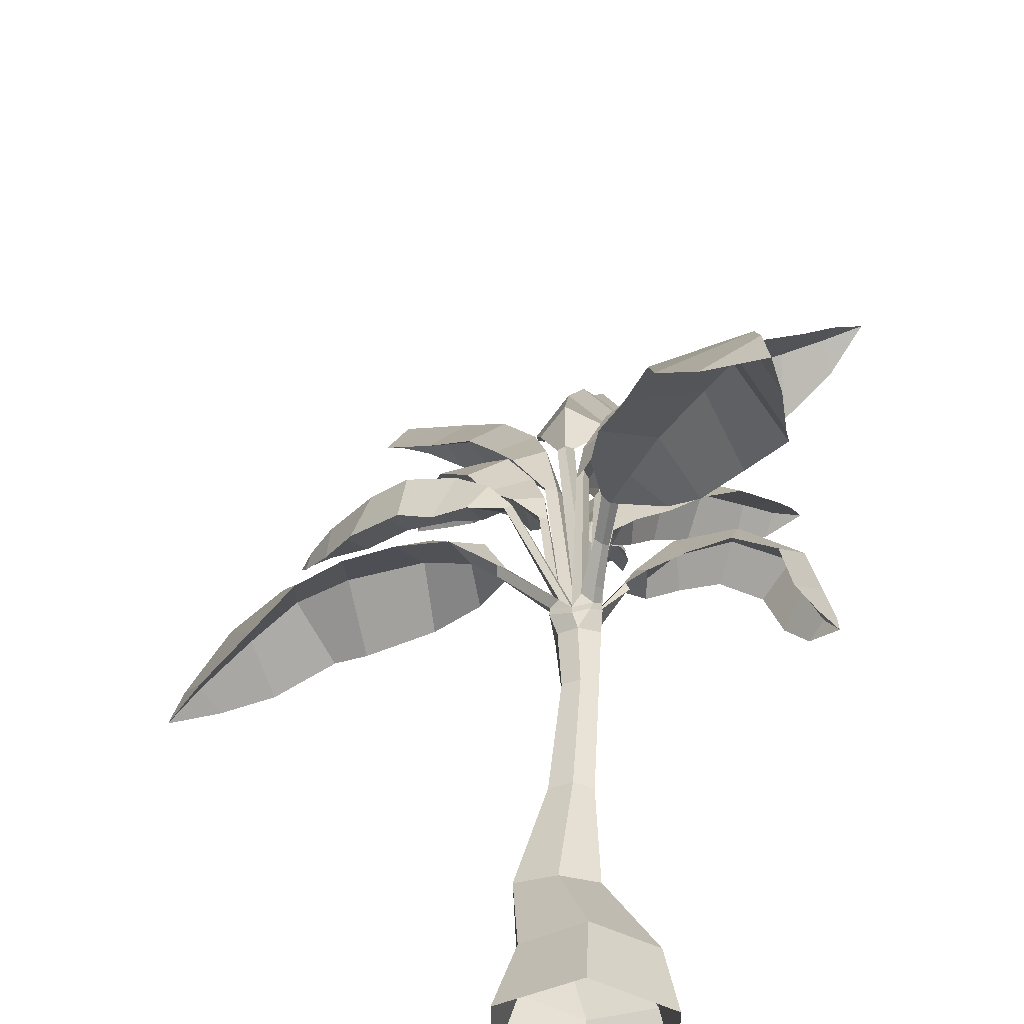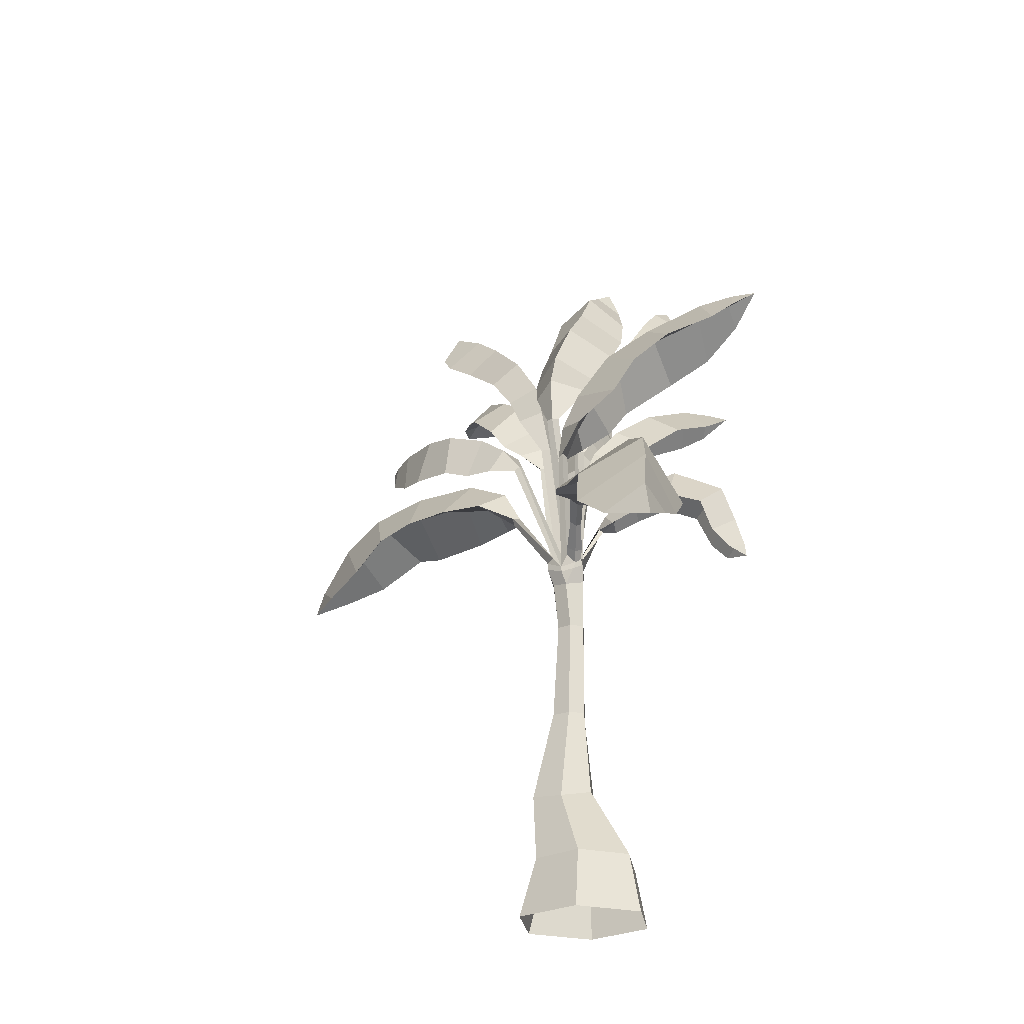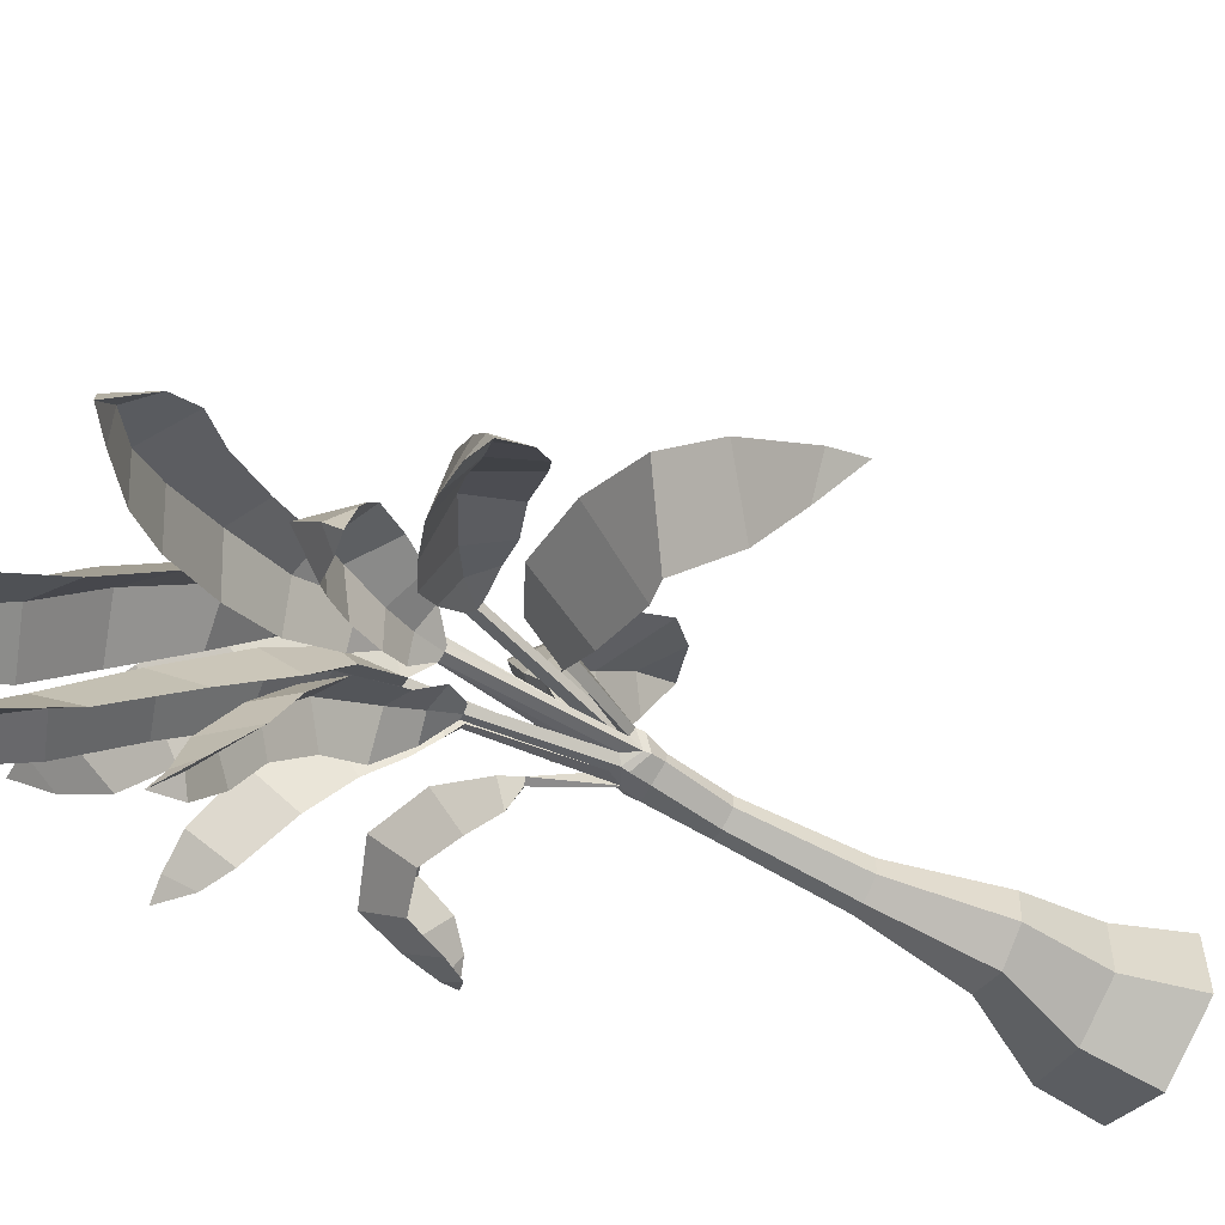
<metadata>
{"format":"obj","ext":"obj","renderer":"f3d","projection":"perspective","resolution":1024,"background":"white","views":[{"elev":42.4,"azim":2.2,"up":"+Z"},{"elev":-26.7,"azim":8.8,"up":"+Y"},{"elev":-59.2,"azim":-120.2,"up":"+Z"}]}
</metadata>
<code>
g default
v -2.475 6.796 -1.085
v -1.114 6.488 -0.5142
v -3.162 6.615 -1.334
v -3.679 6.286 -1.626
v 1.854 9.032 0.1135
v -1.649 6.776 -0.7454
v -0.8818 6.038 -0.4129
v -4.272 5.55 -2.213
v -2.295 6.112 -1.741
v -2.494 6.09 -0.4153
v -1.452 6.194 -0.2111
v -1.15 6.164 -1.055
v -2.633 6.212 -1.962
v -2.957 5.943 -0.6255
v -3.224 5.874 -2.128
v -3.392 5.658 -1.009
v 1.068 8.682 0.08729
v -0.164 7.082 0.2706
v -1.606 6.158 -1.42
v -1.983 6.155 -0.2645
v -0.9717 6.015 -0.3405
v -0.8829 5.992 -0.5213
v -2.489 6.532 -1.091
v -1.241 6.293 -0.5992
v -3.007 6.422 -1.319
v -3.451 6.118 -1.582
v 0.4765 8.276 0.1195
v -1.72 6.492 -0.7859
v -0.9728 5.969 -0.4489
v -4.118 5.812 -2.031
v -3.758 5.716 -2.219
v -3.903 5.55 -1.63
v -3.957 5.787 -1.949
v -0.4072 5.167 -0.1645
v -0.3124 5.121 -0.1052
v -0.3505 5.178 0.02142
v -0.4368 5.128 -0.04492
v 0.000499 10.43 -2.04
v -0.3094 8.544 -0.5865
v -5e-06 -0 -0.8005
v 0.7721 -0 -0.393
v 0.7721 0 0.422
v -1e-06 0 0.8295
v -0.7721 0 0.422
v -0.7721 -0 -0.393
v -0.2545 1.698 -0.6512
v 0.09664 1.739 -0.5682
v 0.1082 1.777 -0.0744
v -0.2657 1.697 0.1008
v -0.6589 1.745 -0.07758
v -0.6402 1.746 -0.4795
v -0.2934 4.165 -0.2369
v -0.3002 4.165 -0.08531
v -0.1267 4.165 -0.004587
v 0.04428 4.165 -0.0755
v 0.02072 4.165 -0.2908
v -0.1141 4.165 -0.3178
v -0.1519 2.904 -0.4578
v 0.000121 2.914 -0.4266
v 0.02827 2.914 -0.1235
v -0.1666 2.904 -0.03186
v -0.3877 2.915 -0.1366
v -0.3792 2.915 -0.3521
v 1.169 8.485 0.08782
v 0.05089 7.027 0.27
v 0.6294 8.095 0.1197
v -0.157 6.616 0.3889
v -0.1714 6.601 0.1805
v 0.445 7.239 -0.2739
v 0.008162 0.8094 -0.7457
v 0.6208 0.8094 -0.5454
v 0.6245 0.8094 0.2396
v 0.002368 0.8094 0.5629
v -0.5811 0.8094 0.2377
v -0.571 0.8094 -0.4258
v 0.6329 7.378 0.7564
v 1.894 8.398 -0.4141
v 2.037 8.545 0.5927
v 1.34 8.121 -0.5483
v 1.4 8.249 0.6931
v 0.1162 6.969 0.6497
v -0.3381 7.423 -0.109
v 0.09957 10.91 -2.412
v 0.4104 10.69 -2.571
v -0.1851 10.73 -2.711
v -0.3429 8.681 -0.4185
v -0.3508 7.417 -0.009766
v 0.2558 11.1 -2.656
v 0.4053 9.114 -1.262
v -0.6677 8.97 -1.296
v -0.6126 7.932 -0.3467
v 0.0995 10.75 -2.477
v -0.0397 5.124 -0.1317
v -0.07708 5.124 -0.008047
v -0.1971 5.124 -0.05742
v -0.1483 5.125 -0.1734
v 0.1284 7.971 -0.2614
v 0.5096 9.683 -1.792
v -0.6116 9.671 -1.925
v 0.5082 10.2 -2.155
v -0.4746 10.34 -2.216
v 0.1753 8.459 -0.7964
v -0.664 8.399 -0.7452
v -0.4284 7.414 -0.07052
v -0.2605 7.427 -0.0483
v 0.00381 10.69 -2.071
v -0.2314 5.006 0.09369
v -0.1427 5.168 0.1196
v 2.263 8.921 0.2084
v 0.07111 6.918 -0.1178
v 0.6818 7.641 -0.4372
v 0.9233 7.862 0.7226
v 2.65 9.064 0.2892
v -0.2258 6.605 0.2893
v 0.04893 7.604 0.2324
v 2.345 8.723 -0.07784
v 2.334 8.796 0.4779
v 2.315 9.073 0.2311
v -0.1026 6.612 0.2802
v 0.2612 7.449 0.2313
v 1.823 8.779 0.1172
v -0.1736 9.329 -1.124
v -0.3273 8.029 -0.2731
v -0.07215 9.919 -1.683
v -0.1961 9.507 -1.017
v -0.3696 8.083 -0.0624
v -0.08239 10.14 -1.64
v -0.3756 4.824 -0.2114
v -0.356 4.794 -0.05302
v -0.1678 4.745 0.08313
v 0.05138 4.796 -0.01654
v 0.02269 4.813 -0.2461
v -0.1742 4.837 -0.2905
v 0.8788 9.846 -1.847
v 0.1977 7.942 -0.6373
v 0.04035 6.906 -0.224
v 1.034 10.34 -2.124
v 1.354 10.15 -2.218
v 0.8656 10.24 -2.492
v 0.1217 8.069 -0.4983
v 0.001681 6.901 -0.1399
v 1.183 10.53 -2.434
v 0.9282 8.5 -1.045
v 0.105 8.383 -1.333
v -0.1473 7.364 -0.5359
v 1.053 10.21 -2.209
v 0.05656 5.192 -0.09742
v 0.0423 5.124 0.0409
v 0.4432 7.406 -0.2925
v 1.188 9.17 -1.493
v 0.3678 9.161 -1.861
v 1.27 9.669 -1.815
v 0.5763 9.773 -2.08
v 0.6834 7.864 -0.6885
v -0.1133 7.752 -0.9576
v -0.04998 6.898 -0.215
v 0.09201 6.909 -0.1489
v 0.888 10.04 -1.868
v 0.4461 8.675 -1.079
v 0.09522 7.466 -0.3658
v 0.7201 9.358 -1.548
v 0.4025 8.819 -1.001
v -0.00034 7.516 -0.1915
v 0.7021 9.534 -1.518
v -1.789 10.06 -2.089
v -1.453 9.67 -1.712
v -0.5472 7.723 -0.3511
v -1.025 9.049 -1.144
v -1.462 9.485 -1.738
v -0.6557 7.624 -0.5581
v -1.069 8.891 -1.23
v -0.3631 7.046 -0.3504
v -0.5409 7.031 -0.2408
v -1.074 8.149 -0.7528
v -0.4922 8.121 -1.284
v -2.228 9.559 -1.96
v -1.5 9.714 -2.37
v -1.848 9.211 -1.625
v -1.145 9.312 -2.1
v -0.3606 7.559 -0.8397
v -0.2717 5.171 -0.2148
v -2.122 10.12 -2.284
v -0.8837 7.637 -0.4133
v -1.384 8.676 -1.074
v -0.7468 8.705 -1.648
v -2.257 10.31 -2.619
v -0.4194 7.035 -0.2432
v -0.6791 8.345 -0.7027
v -2.371 9.877 -2.262
v -1.911 10.07 -2.485
v -2.15 10.27 -2.31
v -0.4846 7.042 -0.348
v -0.7494 8.212 -0.8361
v -1.766 9.858 -2.063
v -1.479 8.56 -1.481
v -1.215 8.329 -1.068
v -0.5479 7.199 -0.5121
v -0.9475 8.06 -0.7688
v -1.261 8.201 -1.116
v -0.6559 7.159 -0.6233
v -1.024 7.93 -0.8483
v -0.49 6.862 -0.575
v -0.5909 6.851 -0.4631
v -1.136 7.312 -0.5552
v -0.6953 7.412 -1.169
v -1.773 8.103 -1.237
v -1.322 8.209 -1.816
v -1.637 7.962 -0.9071
v -1.081 8.046 -1.499
v -0.4916 7.117 -0.8476
v -0.3758 5.025 -0.2177
v 0.06403 5.219 0.1396
v -0.05262 5.298 0.123
v -1.767 8.37 -1.811
v -0.8674 7.08 -0.4393
v -1.339 7.602 -0.5963
v -0.8584 7.762 -1.303
v -1.925 8.324 -2.066
v -0.5072 6.854 -0.4894
v -0.6745 7.576 -0.6034
v -1.917 8.233 -1.653
v -1.631 8.252 -1.938
v -1.808 8.447 -1.89
v -0.5737 6.86 -0.5487
v -0.7815 7.463 -0.7131
v -1.462 8.378 -1.467
v 0.9809 5.545 2.614
v 0.3096 5.732 1.312
v 1.213 5.234 3.213
v 1.28 4.737 3.687
v 0.581 5.743 1.867
v 0.1023 5.639 0.951
v 1.367 3.617 4.322
v 0.1945 4.902 2.72
v 1.292 4.941 1.917
v 0.6366 5.324 1.113
v -0.08515 5.327 1.645
v 0.3916 4.758 3.245
v 1.641 4.588 2.583
v 0.4359 4.179 3.663
v 1.581 4.214 3.037
v -0.02043 5.128 2.182
v 0.9263 5.103 1.421
v 0.1857 5.566 0.923
v 0.02289 5.575 1.001
v 0.9119 5.303 2.531
v 0.2831 5.457 1.363
v 1.133 5.035 3.088
v 1.167 4.574 3.482
v 0.5281 5.454 1.836
v 0.1063 5.502 0.9736
v 1.303 4.101 4.158
v 0.7843 3.839 3.965
v 1.499 3.915 3.697
v 1.258 4.106 3.981
v -0.02856 5.041 0.1305
v -2.788 7.805 -1.588
v -2.345 7.73 -1.051
v -1.107 7.105 -0.2968
v -1.96 7.586 -0.6668
v -2.284 7.583 -1.119
v -1.149 7.02 -0.4407
v -1.914 7.483 -0.7695
v -0.8352 6.834 -0.3482
v -0.9349 6.744 -0.2562
v -1.663 6.836 -0.4903
v -1.179 7.398 -1.023
v -2.785 7.189 -1.407
v -2.416 7.859 -1.9
v -2.507 7.059 -0.9822
v -1.977 7.748 -1.513
v -0.9392 7.122 -0.6345
v -2.95 7.742 -1.901
v -1.311 6.79 -0.3011
v -2.014 6.963 -0.5847
v -1.501 7.563 -1.205
v -3.123 7.811 -2.192
v -0.8616 6.803 -0.2627
v -1.44 7.363 -0.4245
v -3.036 7.446 -1.843
v -2.798 7.874 -2.054
v -3.012 7.817 -1.945
v -0.9086 6.775 -0.3417
v -1.434 7.215 -0.5665
v -2.658 7.657 -1.57
v 1.496 7.924 -1.036
v 0.9854 7.699 -0.6882
v 0.1018 6.564 -0.171
v 0.5408 7.295 -0.3614
v 1.038 7.538 -0.7234
v 0.2346 6.521 -0.2492
v 0.642 7.159 -0.432
v 0.1482 6.335 -0.1377
v 0.06724 6.342 -0.265
v 0.3321 6.665 -0.6272
v 0.709 6.67 -0.159
v 1.408 7.504 -1.364
v 1.829 7.544 -0.8132
v 0.9072 7.243 -1.09
v 1.423 7.333 -0.4721
v 0.3697 6.449 -0.08846
v -0.02915 5.025 -0.2452
v -0.1239 5.183 -0.2858
v 1.799 7.81 -1.197
v 0.1413 6.473 -0.456
v 0.5636 6.953 -0.8205
v 1.029 6.991 -0.26
v 2.09 7.898 -1.302
v 0.07008 6.337 -0.1775
v 0.2241 6.889 -0.2096
v 1.728 7.654 -1.392
v 1.972 7.711 -1.032
v 1.849 7.927 -1.2
v 0.1453 6.341 -0.2252
v 0.3493 6.774 -0.2941
v 1.478 7.726 -1.02
v 2.179 5.75 -0.3114
v 2.014 6.227 -0.2734
v 0.3606 5.904 -0.2615
v 1.365 6.497 -0.2185
v 1.877 6.122 -0.2827
v 0.4793 5.797 -0.2662
v 1.31 6.323 -0.2341
v 0.2785 5.686 -0.2214
v 0.2784 5.703 -0.3714
v 0.8064 5.933 -0.5393
v 0.8582 5.848 0.05342
v 1.821 5.531 -0.6521
v 1.871 5.45 0.03616
v 1.623 5.978 -0.6744
v 1.726 5.861 0.1205
v 0.4765 5.706 -0.06366
v 0.03567 5.025 -0.1841
v 2.171 5.332 -0.304
v 0.4814 5.754 -0.4943
v 1.202 6.119 -0.6167
v 1.282 6.015 0.101
v 2.311 5.151 -0.2484
v 0.2378 5.713 -0.2943
v 0.7373 6.291 -0.2184
v 2.04 5.249 -0.5124
v 2.094 5.232 -0.07781
v 2.295 5.329 -0.2781
v 0.3191 5.677 -0.2984
v 0.7651 6.104 -0.2359
v 1.985 5.706 -0.3118
v 0.1248 8.461 -2.038
v 0.004222 8.143 -1.483
v -0.06623 6.786 -0.4383
v -0.04431 7.784 -1.014
v -0.01825 8.03 -1.55
v -0.07976 6.74 -0.5908
v -0.06859 7.675 -1.128
v -0.03695 6.44 -0.4276
v -0.1865 6.455 -0.4114
v -0.3649 6.997 -0.9037
v 0.2937 7.01 -1.058
v -0.2532 8.036 -2.027
v 0.3272 8.042 -2.143
v -0.3842 7.839 -1.635
v 0.2518 7.811 -1.698
v 0.205 6.656 -0.6429
v -0.2038 5.125 -0.2832
v -0.1263 5.219 0.2399
v -0.01358 5.167 0.2244
v 0.1141 8.459 -2.489
v -0.3692 6.707 -0.5913
v -0.4217 7.51 -1.191
v 0.2315 7.431 -1.325
v 0.2248 8.689 -2.75
v -0.107 6.447 -0.3752
v -0.0379 7.169 -0.6183
v -0.1268 8.396 -2.557
v 0.2732 8.345 -2.591
v 0.1574 8.568 -2.496
v -0.1165 6.449 -0.4639
v -0.06149 7.085 -0.7805
v 0.09827 8.275 -2.002
v 0.105 5.437 0.5009
v 0.02616 5.504 0.5
v 0.04358 5.387 0.5573
v -0.03397 5.444 0.5692
v -0.4396 5.038 -0.04317
v -0.3941 4.96 -0.2264
v -0.2005 5.046 -0.3008
v -0.00587 4.957 -0.258
v -0.2217 4.925 0.1062
v 0.06054 5.035 0.03712
v 0.04775 4.957 -0.2075
v -0.05387 4.954 0.1366
g Banana_06
f 30 8 32
f 6 1 10 20
f 7 2 11 21
f 23 10 14 25
f 3 4 16 14
f 34 37 29 22
f 2 6 20 11
f 17 5 77 79
f 34 22 7 35
f 12 19 6 2
f 1 3 14 10
f 13 15 4 3
f 22 12 2 7
f 19 9 1 6
f 31 8 30
f 26 33 31 15
f 15 31 30 4
f 33 32 8
f 28 20 10 23
f 29 21 11 24
f 23 25 13 9
f 25 14 16 26
f 66 111 79 64
f 24 11 20 28
f 7 21 36 35
f 118 113 116
f 12 24 28 19
f 115 27 111 69
f 13 25 26 15
f 114 18 110 68
f 22 29 24 12
f 19 28 23 9
f 31 33 8
f 16 32 33 26
f 13 3 1 9
f 30 32 16 4
f 47 48 72 71
f 58 57 56 59
f 59 60 48 47
f 74 75 45 44
f 73 74 44 43
f 60 55 54 61
f 77 116 109 121
f 72 73 43 42
f 63 58 46 51
f 71 72 42 41
f 46 58 59 47
f 40 70 71 41
f 61 62 50 49
f 46 70 75 51
f 108 94 119 67
f 120 69 111 66
f 119 68 110 65
f 66 64 80 112
f 64 79 77 121
f 60 61 49 48
f 62 63 51 50
f 63 52 57 58
f 59 56 55 60
f 94 95 68 119
f 61 54 53 62
f 70 46 47 71
f 50 51 75 74
f 49 50 74 73
f 48 49 73 72
f 81 76 115 18
f 27 17 79 111
f 80 78 5 17
f 55 131 130 54
f 108 67 114 107
f 18 115 69 110
f 62 53 52 63
f 70 40 45 75
f 100 84 83 106
f 84 88 83
f 105 97 126 87
f 92 85 88
f 38 92 84 100
f 102 89 125 86
f 83 85 101 106
f 87 104 95 94
f 123 91 103 39
f 98 127 125 89
f 97 123 39 102
f 98 124 38 100
f 105 82 123 97
f 102 39 122 89
f 84 92 88
f 126 86 103 91
f 93 105 87 94
f 117 109 113
f 76 120 66 112
f 67 119 65 81
f 80 64 121 78
f 81 65 120 76
f 80 17 27 112
f 52 128 133 57
f 53 129 128 52
f 57 133 132 56
f 54 130 129 53
f 380 379 212 213
f 65 110 69 120
f 56 132 131 55
f 83 88 85
f 122 90 99 124
f 127 106 101 99
f 114 68 95 107
f 118 116 77 5
f 98 100 106 127
f 125 127 99 90
f 97 102 86 126
f 96 95 104 82
f 124 99 101 38
f 122 124 98 89
f 82 104 91 123
f 39 103 90 122
f 93 96 82 105
f 101 85 92 38
f 87 126 91 104
f 86 125 90 103
f 76 112 27 115
f 121 109 117 78
f 109 116 113
f 67 81 18 114
f 117 113 118
f 78 117 118 5
f 152 138 137 158
f 138 142 137
f 157 149 163 141
f 146 139 142
f 134 146 138 152
f 154 143 162 140
f 137 139 153 158
f 141 156 94 148
f 160 145 155 135
f 150 164 162 143
f 149 160 135 154
f 150 161 134 152
f 157 136 160 149
f 154 135 159 143
f 138 146 142
f 163 140 155 145
f 147 157 141 148
f 137 142 139
f 159 144 151 161
f 164 158 153 151
f 150 152 158 164
f 162 164 151 144
f 149 154 140 163
f 93 94 156 136
f 161 151 153 134
f 159 161 150 143
f 136 156 145 160
f 135 155 144 159
f 147 93 136 157
f 153 139 146 134
f 141 163 145 156
f 140 162 144 155
f 166 165 176 178
f 171 184 178 169
f 191 186 189
f 188 168 184 174
f 187 167 183 173
f 176 189 182 194
f 96 181 192 172
f 193 174 184 171
f 192 173 183 170
f 171 169 179 185
f 169 178 176 194
f 181 35 173 192
f 180 175 188 167
f 168 166 178 184
f 179 177 165 166
f 96 172 187 95
f 167 188 174 183
f 190 182 186
f 175 193 171 185
f 172 192 170 180
f 179 169 194 177
f 180 170 193 175
f 179 166 168 185
f 170 183 174 193
f 187 173 35 95
f 191 189 176 165
f 175 185 168 188
f 194 182 190 177
f 182 189 186
f 172 180 167 187
f 190 186 191
f 177 190 191 165
f 196 195 206 208
f 201 216 208 199
f 223 218 221
f 220 198 216 204
f 219 197 215 203
f 206 221 214 226
f 181 211 224 202
f 225 204 216 201
f 224 203 215 200
f 201 199 209 217
f 199 208 206 226
f 211 34 203 224
f 210 205 220 197
f 198 196 208 216
f 209 207 195 196
f 181 202 219 35
f 197 220 204 215
f 222 214 218
f 205 225 201 217
f 202 224 200 210
f 209 199 226 207
f 210 200 225 205
f 209 196 198 217
f 200 215 204 225
f 219 203 34 35
f 223 221 206 195
f 205 217 198 220
f 226 214 222 207
f 214 221 218
f 202 210 197 219
f 222 218 223
f 207 222 223 195
f 252 233 254
f 231 227 235 243
f 232 228 236 244
f 246 235 239 248
f 229 230 241 239
f 382 245 232 380
f 228 231 243 236
f 381 379 244 251
f 237 242 231 228
f 227 229 239 235
f 238 240 230 229
f 245 237 228 232
f 242 234 227 231
f 253 233 252
f 249 255 253 240
f 240 253 252 230
f 255 254 233
f 250 243 235 246
f 251 244 236 247
f 246 248 238 234
f 248 239 241 249
f 247 236 243 250
f 382 381 251 245
f 237 247 250 242
f 238 248 249 240
f 245 251 247 237
f 242 250 246 234
f 253 255 233
f 241 254 255 249
f 238 229 227 234
f 252 254 241 230
f 213 212 148 94
f 258 257 268 270
f 263 275 270 261
f 282 277 280
f 279 260 275 266
f 278 259 274 265
f 268 280 273 285
f 95 35 283 264
f 284 266 275 263
f 283 265 274 262
f 263 261 271 276
f 261 270 268 285
f 35 36 265 283
f 272 267 279 259
f 260 258 270 275
f 271 269 257 258
f 95 264 278 107
f 259 279 266 274
f 281 273 277
f 267 284 263 276
f 264 283 262 272
f 271 261 285 269
f 272 262 284 267
f 271 258 260 276
f 262 274 266 284
f 278 265 36 107
f 282 280 268 257
f 267 276 260 279
f 285 273 281 269
f 273 280 277
f 264 272 259 278
f 281 277 282
f 269 281 282 257
f 287 286 297 299
f 292 306 299 290
f 313 308 311
f 310 289 306 295
f 309 288 305 294
f 297 311 304 316
f 93 302 314 293
f 315 295 306 292
f 314 294 305 291
f 292 290 300 307
f 290 299 297 316
f 302 303 294 314
f 301 296 310 288
f 289 287 299 306
f 300 298 286 287
f 93 293 309 96
f 288 310 295 305
f 312 304 308
f 296 315 292 307
f 293 314 291 301
f 300 290 316 298
f 301 291 315 296
f 300 287 289 307
f 291 305 295 315
f 309 294 303 96
f 313 311 297 286
f 296 307 289 310
f 316 304 312 298
f 304 311 308
f 293 301 288 309
f 312 308 313
f 298 312 313 286
f 318 317 328 330
f 323 336 330 321
f 343 338 341
f 340 320 336 326
f 339 319 335 325
f 328 341 334 346
f 93 147 344 324
f 345 326 336 323
f 344 325 335 322
f 323 321 331 337
f 321 330 328 346
f 147 333 325 344
f 332 327 340 319
f 320 318 330 336
f 331 329 317 318
f 93 324 339 302
f 319 340 326 335
f 342 334 338
f 327 345 323 337
f 324 344 322 332
f 331 321 346 329
f 332 322 345 327
f 331 318 320 337
f 322 335 326 345
f 339 325 333 302
f 343 341 328 317
f 327 337 320 340
f 346 334 342 329
f 334 341 338
f 324 332 319 339
f 342 338 343
f 329 342 343 317
f 348 347 358 360
f 353 368 360 351
f 375 370 373
f 372 350 368 356
f 371 349 367 355
f 358 373 366 378
f 303 363 376 354
f 377 356 368 353
f 376 355 367 352
f 353 351 361 369
f 351 360 358 378
f 363 181 355 376
f 362 357 372 349
f 350 348 360 368
f 361 359 347 348
f 303 354 371 96
f 349 372 356 367
f 374 366 370
f 357 377 353 369
f 354 376 352 362
f 361 351 378 359
f 362 352 377 357
f 361 348 350 369
f 352 367 356 377
f 371 355 181 96
f 375 373 358 347
f 357 369 350 372
f 378 366 374 359
f 366 373 370
f 354 362 349 371
f 374 370 375
f 359 374 375 347
f 108 256 365 364
f 256 148 212 365
f 364 365 381 382
f 108 364 213 94
f 37 36 21 29
f 365 212 379 381
f 364 382 380 213
f 232 244 379 380
f 34 211 37
f 181 363 211
f 303 302 363
f 147 148 333
f 36 37 107
f 108 107 256
f 384 383 37 211
f 384 211 363 385
f 385 363 302 386
f 302 333 389 386
f 132 389 388 131
f 107 387 390 256
f 130 131 388 390
f 387 107 37 383
f 130 387 383 129
f 133 385 386 132
f 128 384 385 133
f 128 129 383 384
f 390 388 148 256
f 388 389 333 148
f 390 387 130
f 386 389 132

</code>
